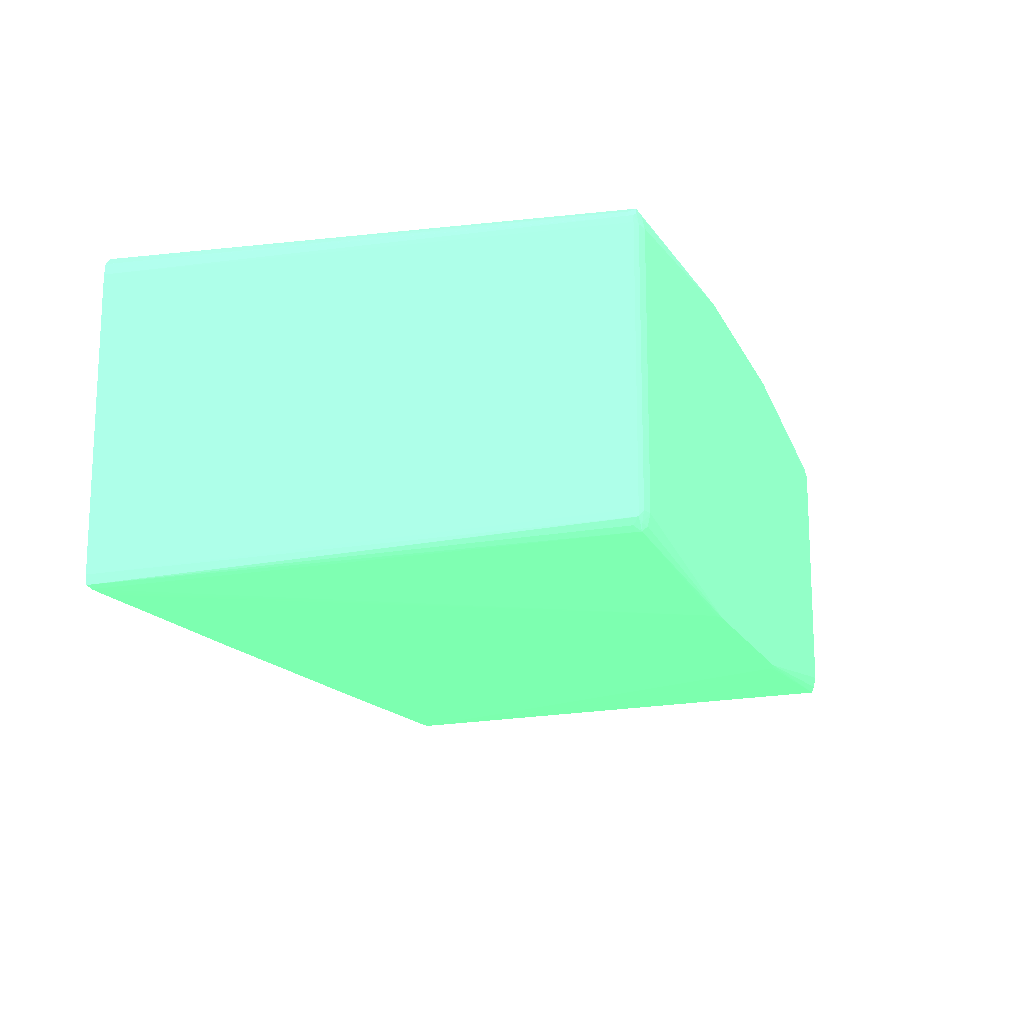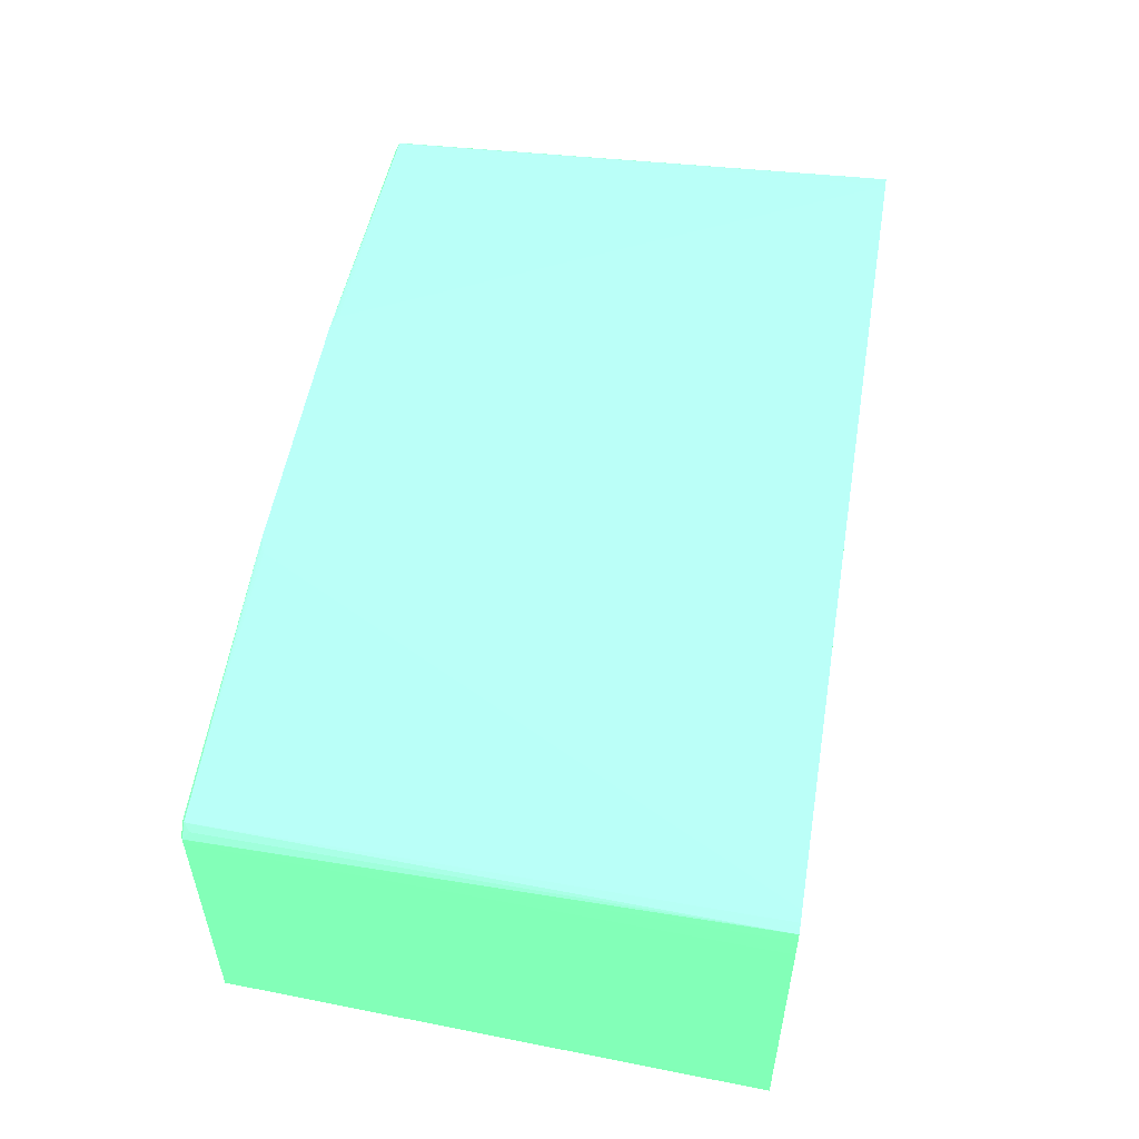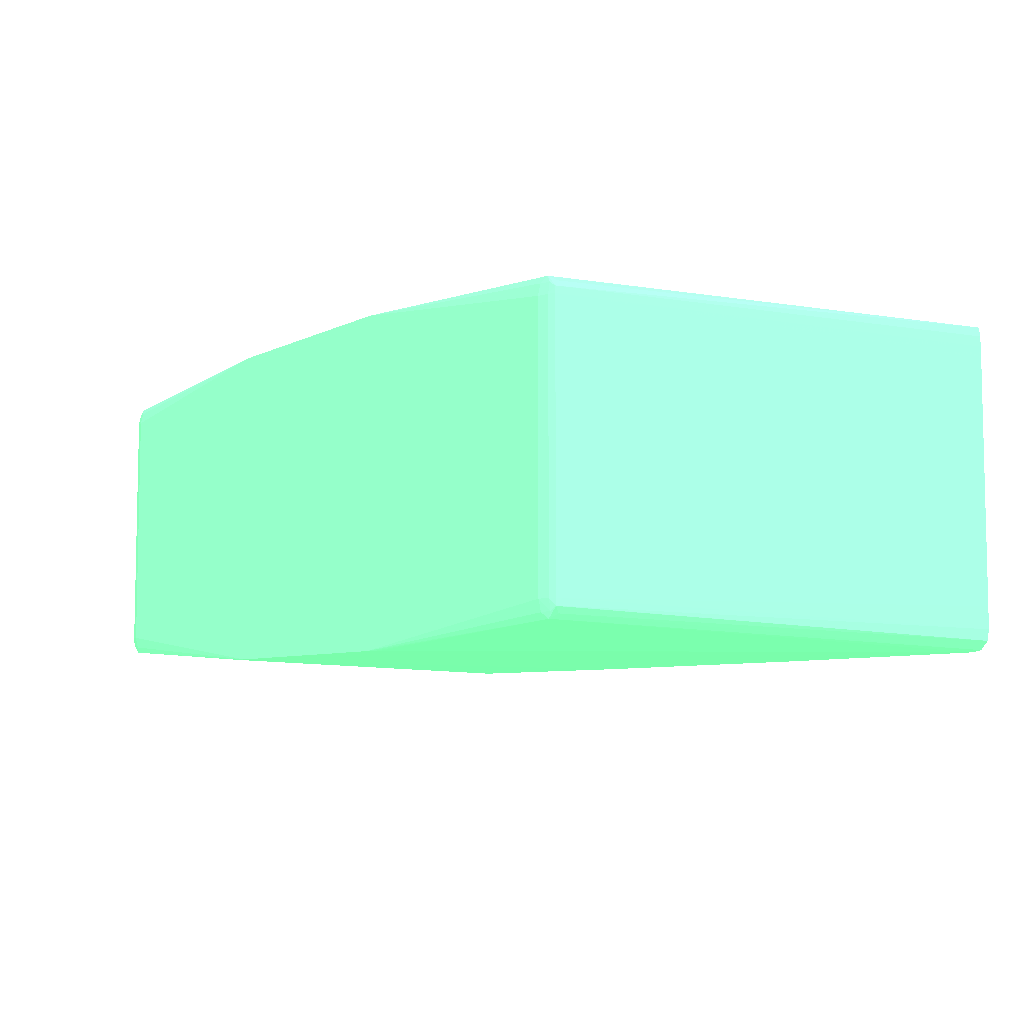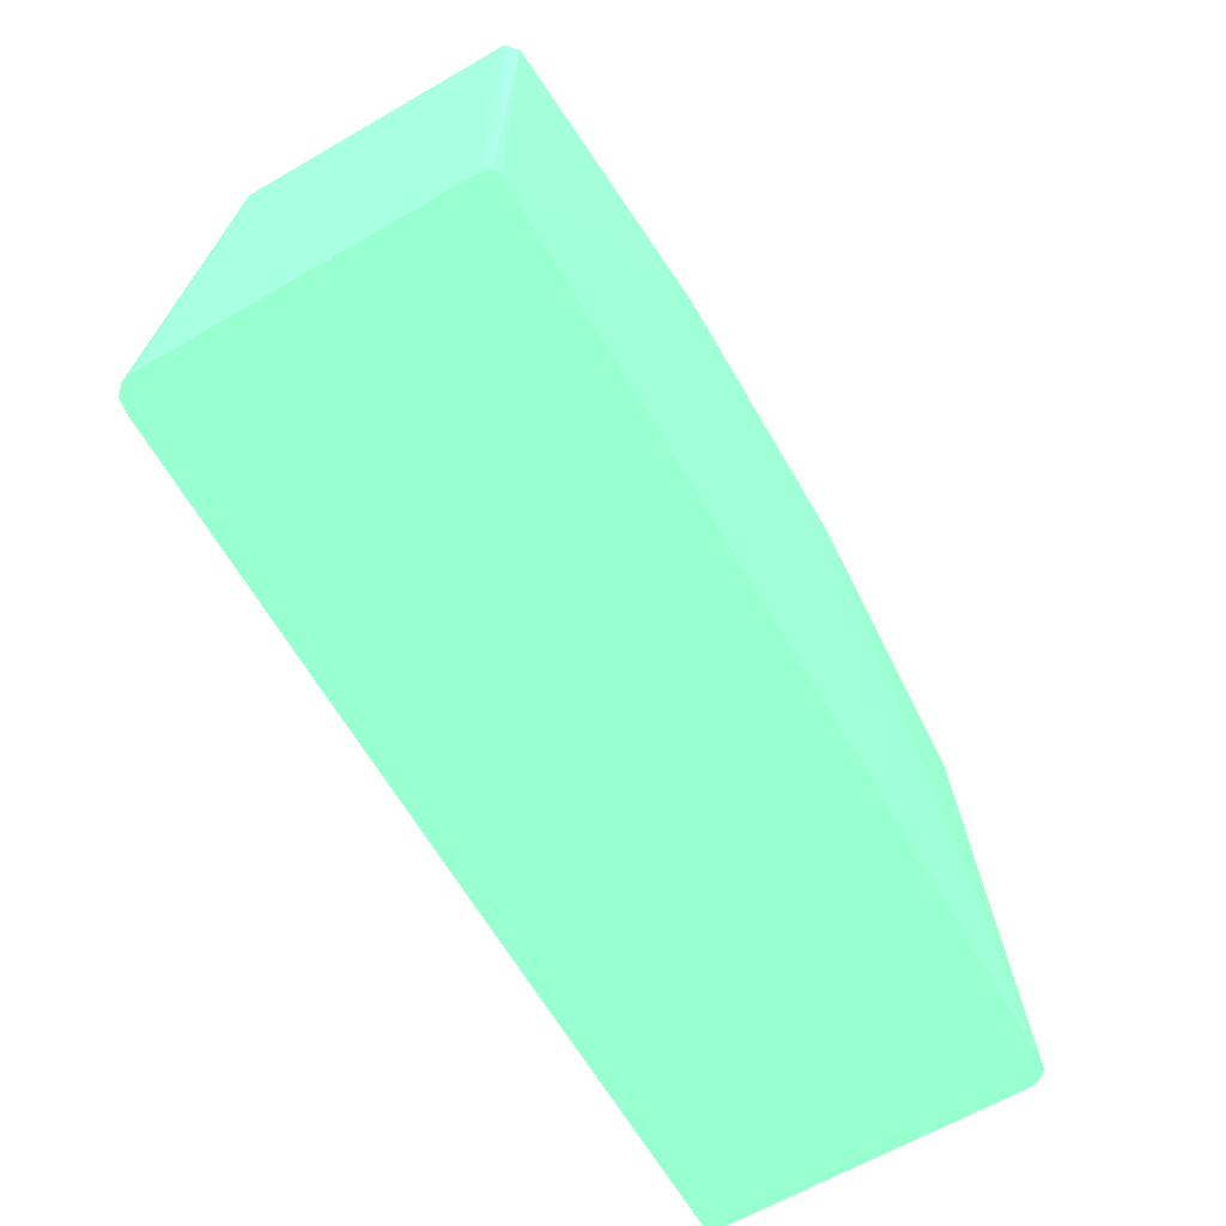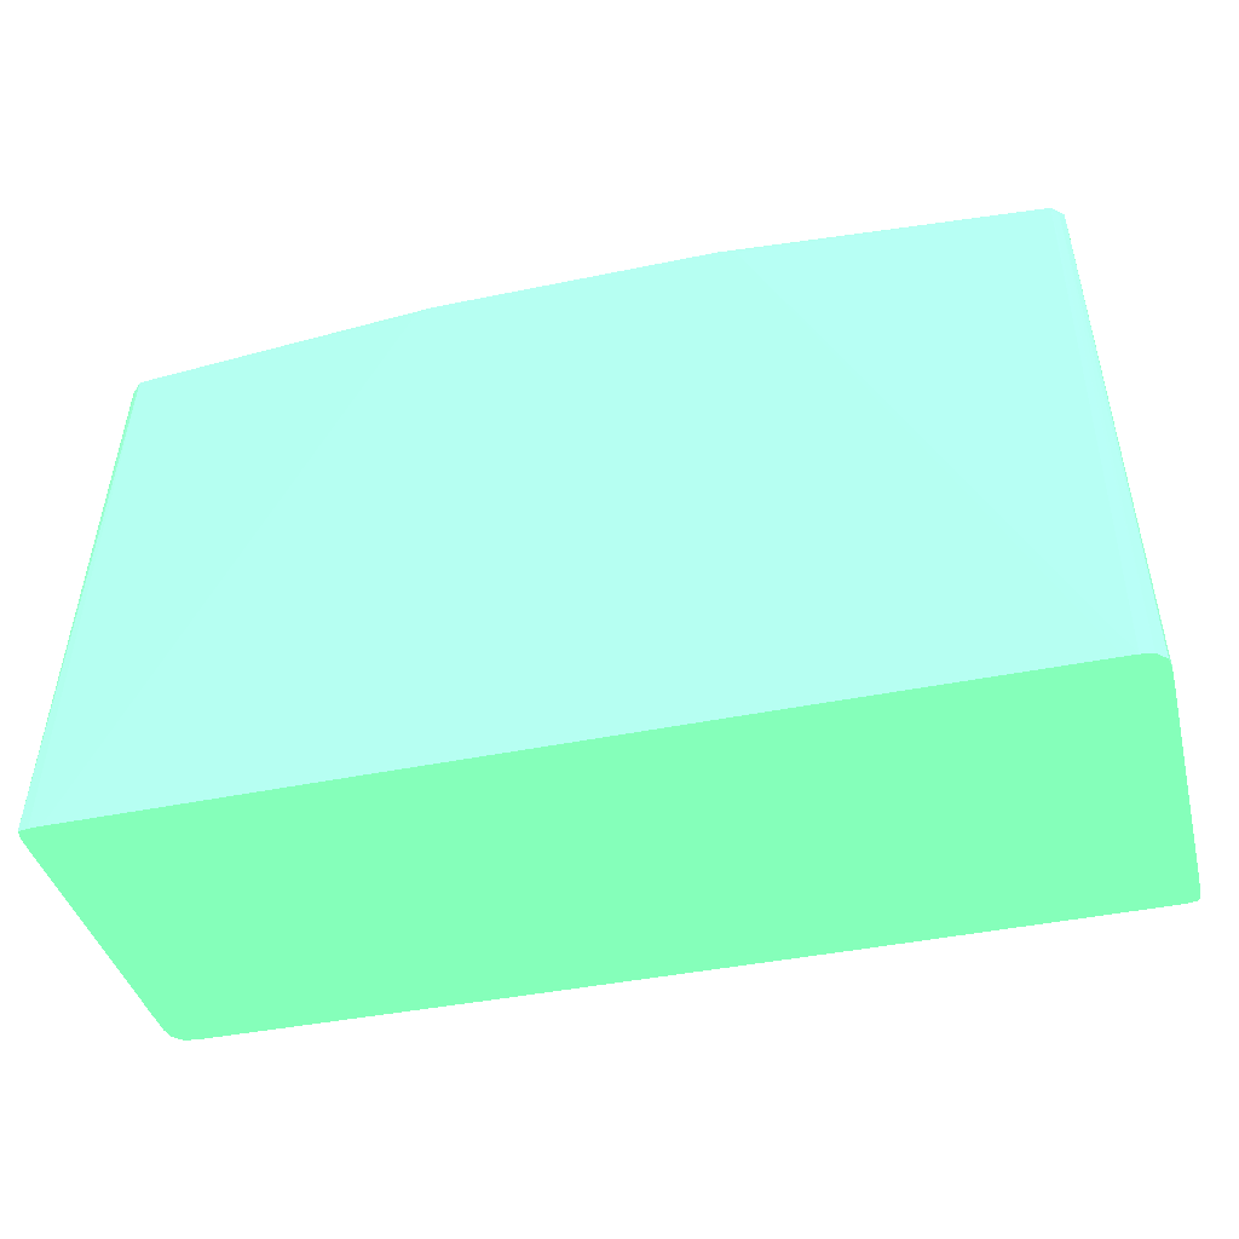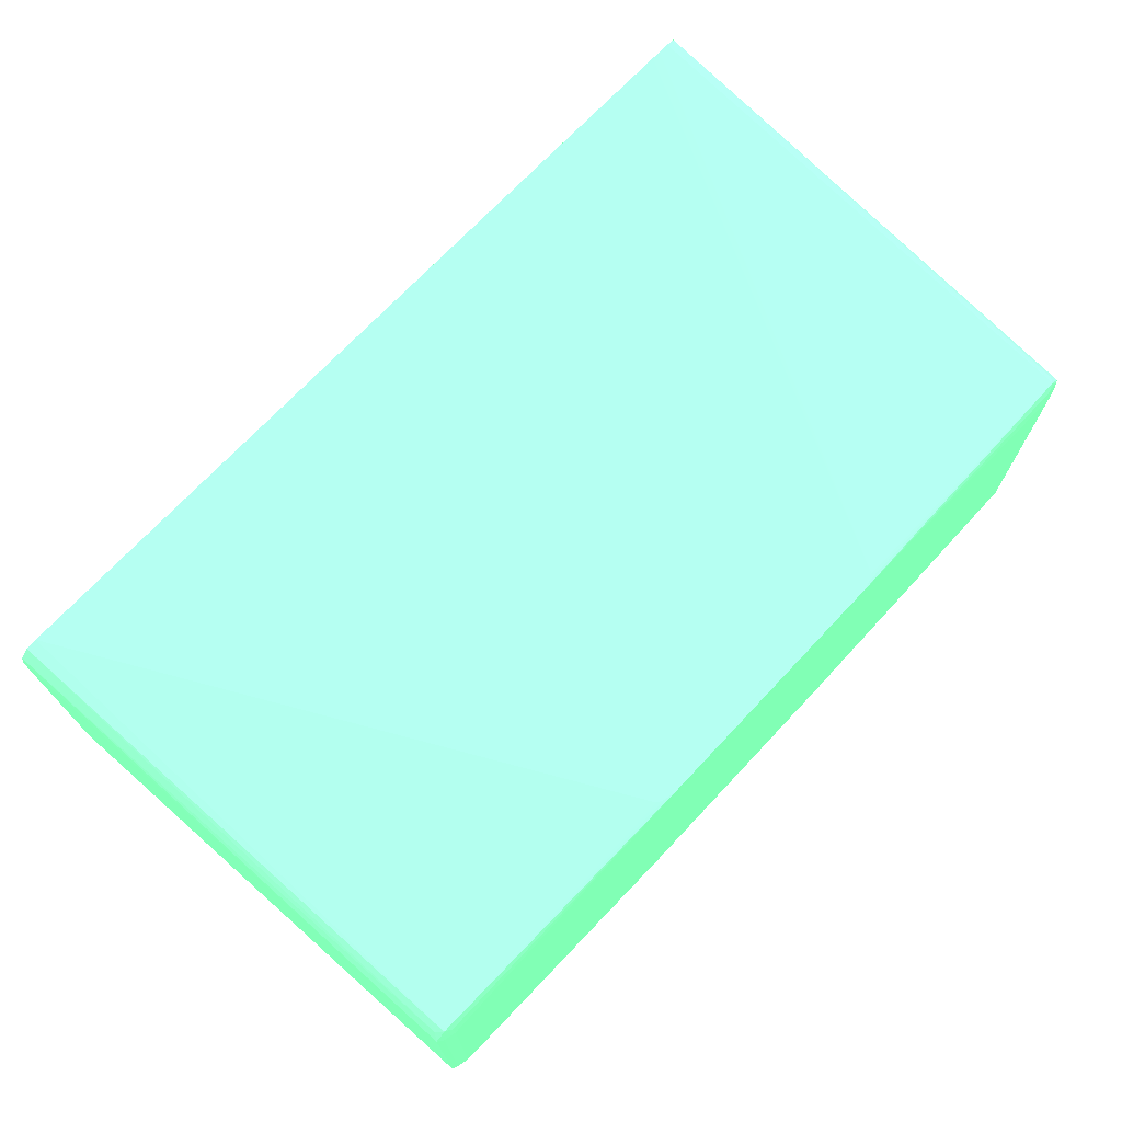
<metadata>
{"format":"obj","ext":"obj","renderer":"f3d","projection":"perspective","resolution":1024,"background":"white","views":[{"elev":-15.2,"azim":108.4,"up":"+Z"},{"elev":53.5,"azim":-80.4,"up":"+Z"},{"elev":-6.6,"azim":-124.9,"up":"+Z"},{"elev":-64.7,"azim":120.1,"up":"+Y"},{"elev":-41.0,"azim":14.2,"up":"+Y"},{"elev":71.5,"azim":133.2,"up":"+Z"}]}
</metadata>
<code>
v 0.01803 0.06107 0.005681 0.3804 0.7882 0.5255
v 0.01803 0.06096 0.006174 0.3804 0.7882 0.5255
v 0.0185 0.06087 0.006149 0.3804 0.7882 0.5255
v 0.01852 0.06096 0.005681 0.3804 0.7882 0.5255
v 0.01803 0.06107 -0.00568 0.3804 0.7882 0.5255
v 0.005676 0.06107 0.007167 0.3804 0.7882 0.5255
v 0.01831 0.06081 0.006429 0.3804 0.7882 0.5255
v 0.01878 0.06081 0.005967 0.3804 0.7882 0.5255
v 0.01852 0.06096 -0.00568 0.3804 0.7882 0.5255
v 0.01878 0.06082 0.005681 0.3804 0.7882 0.5255
v 0.0185 0.06087 -0.006149 0.3804 0.7882 0.5255
v 0.01803 0.06096 -0.006175 0.3804 0.7882 0.5255
v 0.00568 0.06107 -0.007182 0.3804 0.7882 0.5255
v 0.006168 0.06096 0.007167 0.3804 0.7882 0.5255
v -0.005684 0.06107 0.007167 0.3804 0.7882 0.5255
v 0.01852 0.03829 0.007128 0.3804 0.7882 0.5255
v 0.01902 0.03829 0.007049 0.3804 0.7882 0.5255
v 0.01834 0.06055 0.006434 0.3804 0.7882 0.5255
v 0.01858 0.06055 0.006234 0.3804 0.7882 0.5255
v 0.006435 0.06082 0.007167 0.3804 0.7882 0.5255
v 0.01878 0.06055 0.005987 0.3804 0.7882 0.5255
v 0.0194 0.03829 0.006668 0.3804 0.7882 0.5255
v 0.01948 0.03829 0.006175 0.3804 0.7882 0.5255
v 0.01879 0.06055 0.005681 0.3804 0.7882 0.5255
v 0.01878 0.06082 -0.00568 0.3804 0.7882 0.5255
v 0.01878 0.06081 -0.005967 0.3804 0.7882 0.5255
v 0.01831 0.06081 -0.006429 0.3804 0.7882 0.5255
v 0.005699 0.06107 -0.007182 0.3804 0.7882 0.5255
v -0.00568 0.06107 -0.007182 0.3804 0.7882 0.5255
v -0.01803 0.06107 0.005681 0.3804 0.7882 0.5255
v -0.01803 0.06096 0.006174 0.3804 0.7882 0.5255
v -0.01831 0.06081 0.006429 0.3804 0.7882 0.5255
v -0.006176 0.06095 0.007167 0.3804 0.7882 0.5255
v 0.01803 0.03829 0.007135 0.3804 0.7882 0.5255
v 0.006447 0.06055 0.007167 0.3804 0.7882 0.5255
v 0.01948 0.03829 0.00571 0.3804 0.7882 0.5255
v 0.01949 0.03829 0.005187 0.3804 0.7882 0.5255
v 0.01879 0.06055 -0.00568 0.3804 0.7882 0.5255
v 0.01947 0.03829 -0.006628 0.3804 0.7882 0.5255
v 0.01939 0.03829 -0.00704 0.3804 0.7882 0.5255
v 0.01878 0.06055 -0.005986 0.3804 0.7882 0.5255
v 0.01858 0.06055 -0.006234 0.3804 0.7882 0.5255
v 0.01834 0.06055 -0.006433 0.3804 0.7882 0.5255
v 0.01898 0.03829 -0.00712 0.3804 0.7882 0.5255
v 0.006435 0.06082 -0.007182 0.3804 0.7882 0.5255
v 0.006172 0.06096 -0.007182 0.3804 0.7882 0.5255
v -0.006153 0.06096 -0.007182 0.3804 0.7882 0.5255
v -0.01831 0.06081 -0.006429 0.3804 0.7882 0.5255
v -0.01803 0.06096 -0.006175 0.3804 0.7882 0.5255
v -0.01803 0.06107 -0.00568 0.3804 0.7882 0.5255
v -0.01852 0.06096 0.005681 0.3804 0.7882 0.5255
v -0.0185 0.06087 0.006149 0.3804 0.7882 0.5255
v -0.01878 0.06081 0.005967 0.3804 0.7882 0.5255
v -0.01858 0.06055 0.006234 0.3804 0.7882 0.5255
v -0.01834 0.06055 0.006434 0.3804 0.7882 0.5255
v -0.01939 0.03829 0.00704 0.3804 0.7882 0.5255
v -0.01898 0.03829 0.007119 0.3804 0.7882 0.5255
v -0.006435 0.06082 0.007167 0.3804 0.7882 0.5255
v 0.007149 0.03829 0.007167 0.3804 0.7882 0.5255
v 0.01949 0.03829 -0.005648 0.3804 0.7882 0.5255
v 0.01948 0.03829 -0.006175 0.3804 0.7882 0.5255
v 0.01849 0.03829 -0.007131 0.3804 0.7882 0.5255
v 0.006447 0.06056 -0.007182 0.3804 0.7882 0.5255
v 0.01803 0.03829 -0.007134 0.3804 0.7882 0.5255
v -0.006172 0.06096 -0.007182 0.3804 0.7882 0.5255
v -0.01852 0.03829 -0.007128 0.3804 0.7882 0.5255
v -0.01902 0.03829 -0.00705 0.3804 0.7882 0.5255
v -0.01834 0.06055 -0.006433 0.3804 0.7882 0.5255
v -0.01858 0.06055 -0.006234 0.3804 0.7882 0.5255
v -0.01878 0.06081 -0.005967 0.3804 0.7882 0.5255
v -0.0185 0.06087 -0.006149 0.3804 0.7882 0.5255
v -0.006435 0.06082 -0.007182 0.3804 0.7882 0.5255
v -0.01852 0.06096 -0.00568 0.3804 0.7882 0.5255
v -0.01878 0.06082 0.005681 0.3804 0.7882 0.5255
v -0.01879 0.06055 0.005681 0.3804 0.7882 0.5255
v -0.01947 0.03829 0.006629 0.3804 0.7882 0.5255
v -0.01878 0.06055 0.005987 0.3804 0.7882 0.5255
v -0.01849 0.03829 0.00713 0.3804 0.7882 0.5255
v -0.006447 0.06055 0.007167 0.3804 0.7882 0.5255
v -0.01803 0.03829 0.007135 0.3804 0.7882 0.5255
v -0.007149 0.03829 0.007167 0.3804 0.7882 0.5255
v 0.007145 0.03829 -0.007182 0.3804 0.7882 0.5255
v -0.01803 0.03829 -0.007134 0.3804 0.7882 0.5255
v -0.0194 0.03829 -0.006668 0.3804 0.7882 0.5255
v -0.01878 0.06055 -0.005986 0.3804 0.7882 0.5255
v -0.01948 0.03829 -0.006175 0.3804 0.7882 0.5255
v -0.01879 0.06055 -0.00568 0.3804 0.7882 0.5255
v -0.01878 0.06082 -0.00568 0.3804 0.7882 0.5255
v -0.006447 0.06055 -0.007182 0.3804 0.7882 0.5255
v -0.01949 0.03829 0.005649 0.3804 0.7882 0.5255
v -0.01948 0.03829 0.006175 0.3804 0.7882 0.5255
v -0.007149 0.03829 -0.007182 0.3804 0.7882 0.5255
v -0.01948 0.03829 -0.00571 0.3804 0.7882 0.5255
v -0.01949 0.03829 -0.005186 0.3804 0.7882 0.5255
f 1 2 3
f 1 3 4
f 1 4 9
f 1 9 5
f 1 5 13
f 1 13 29
f 1 29 50
f 1 50 30
f 1 30 15
f 1 15 6
f 1 6 2
f 2 7 3
f 2 6 7
f 3 7 8
f 3 8 4
f 4 8 10
f 4 10 25
f 4 25 9
f 5 9 11
f 5 11 12
f 5 12 13
f 6 14 7
f 6 15 33
f 6 33 58
f 6 58 79
f 6 79 81
f 6 81 59
f 6 59 35
f 6 35 20
f 6 20 14
f 7 16 17
f 7 17 18
f 7 18 19
f 7 19 8
f 7 14 20
f 7 20 16
f 8 21 22
f 8 22 23
f 8 23 24
f 8 24 10
f 8 19 21
f 9 25 26
f 9 26 11
f 10 24 38
f 10 38 25
f 11 27 12
f 11 26 27
f 12 27 13
f 13 27 28
f 13 28 46
f 13 46 45
f 13 45 63
f 13 63 82
f 13 82 92
f 13 92 89
f 13 89 72
f 13 72 65
f 13 65 47
f 13 47 29
f 15 30 31
f 15 31 32
f 15 32 33
f 16 34 59
f 16 59 81
f 16 81 80
f 16 80 78
f 16 78 57
f 16 57 56
f 16 56 76
f 16 76 91
f 16 91 90
f 16 90 94
f 16 94 93
f 16 93 86
f 16 86 84
f 16 84 67
f 16 67 66
f 16 66 83
f 16 83 92
f 16 92 82
f 16 82 64
f 16 64 62
f 16 62 44
f 16 44 40
f 16 40 39
f 16 39 61
f 16 61 60
f 16 60 37
f 16 37 36
f 16 36 23
f 16 23 22
f 16 22 17
f 16 20 34
f 17 22 19
f 17 19 18
f 19 22 21
f 20 35 34
f 23 36 24
f 24 36 37
f 24 37 60
f 24 60 38
f 25 38 26
f 26 38 39
f 26 39 40
f 26 40 41
f 26 41 42
f 26 42 27
f 27 42 43
f 27 43 40
f 27 40 44
f 27 44 45
f 27 45 46
f 27 46 28
f 29 47 48
f 29 48 49
f 29 49 50
f 30 50 73
f 30 73 51
f 30 51 52
f 30 52 31
f 31 52 32
f 32 52 53
f 32 53 54
f 32 54 55
f 32 55 56
f 32 56 57
f 32 57 58
f 32 58 33
f 34 35 59
f 38 60 61
f 38 61 39
f 40 43 42
f 40 42 41
f 44 62 45
f 45 62 64
f 45 64 63
f 47 65 48
f 48 66 67
f 48 67 68
f 48 68 69
f 48 69 70
f 48 70 71
f 48 71 49
f 48 65 72
f 48 72 66
f 49 71 50
f 50 71 73
f 51 73 88
f 51 88 74
f 51 74 53
f 51 53 52
f 53 74 75
f 53 75 76
f 53 76 56
f 53 56 77
f 53 77 54
f 54 77 56
f 54 56 55
f 57 78 58
f 58 78 80
f 58 80 79
f 63 64 82
f 66 72 83
f 67 84 69
f 67 69 68
f 69 84 85
f 69 85 70
f 70 85 84
f 70 84 86
f 70 86 87
f 70 87 88
f 70 88 73
f 70 73 71
f 72 89 83
f 74 88 87
f 74 87 75
f 75 87 94
f 75 94 90
f 75 90 91
f 75 91 76
f 79 80 81
f 83 89 92
f 86 93 87
f 87 93 94

</code>
